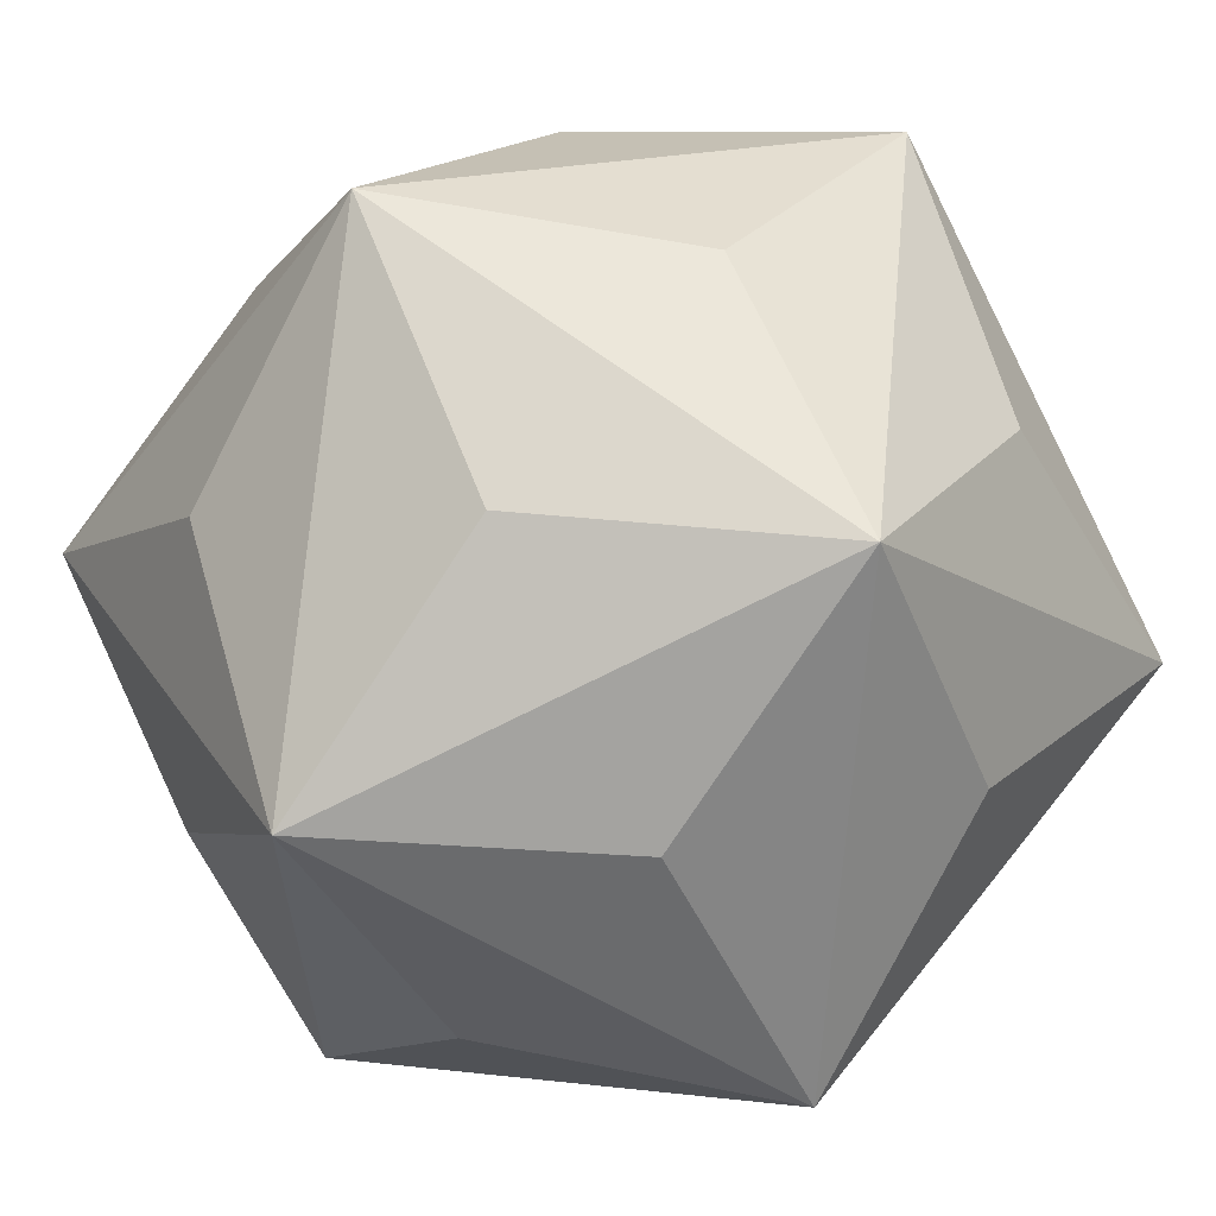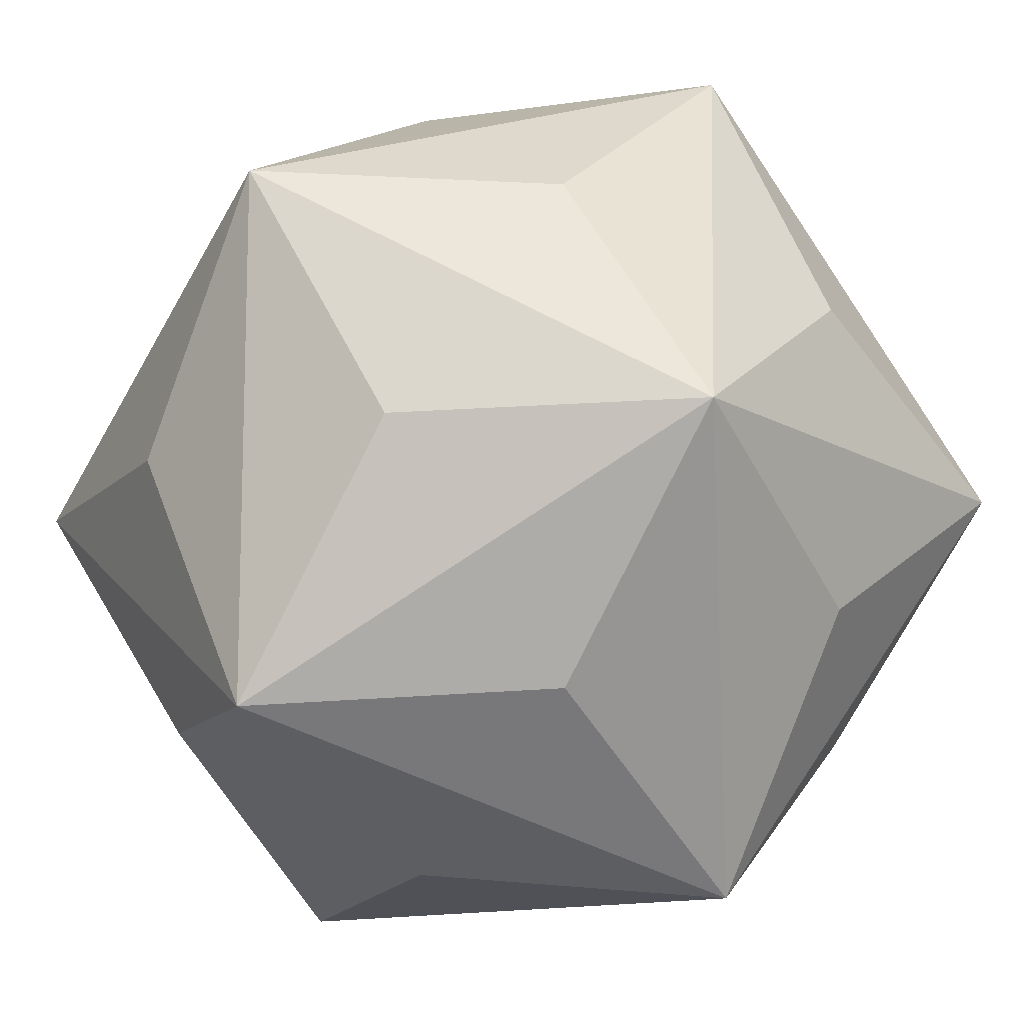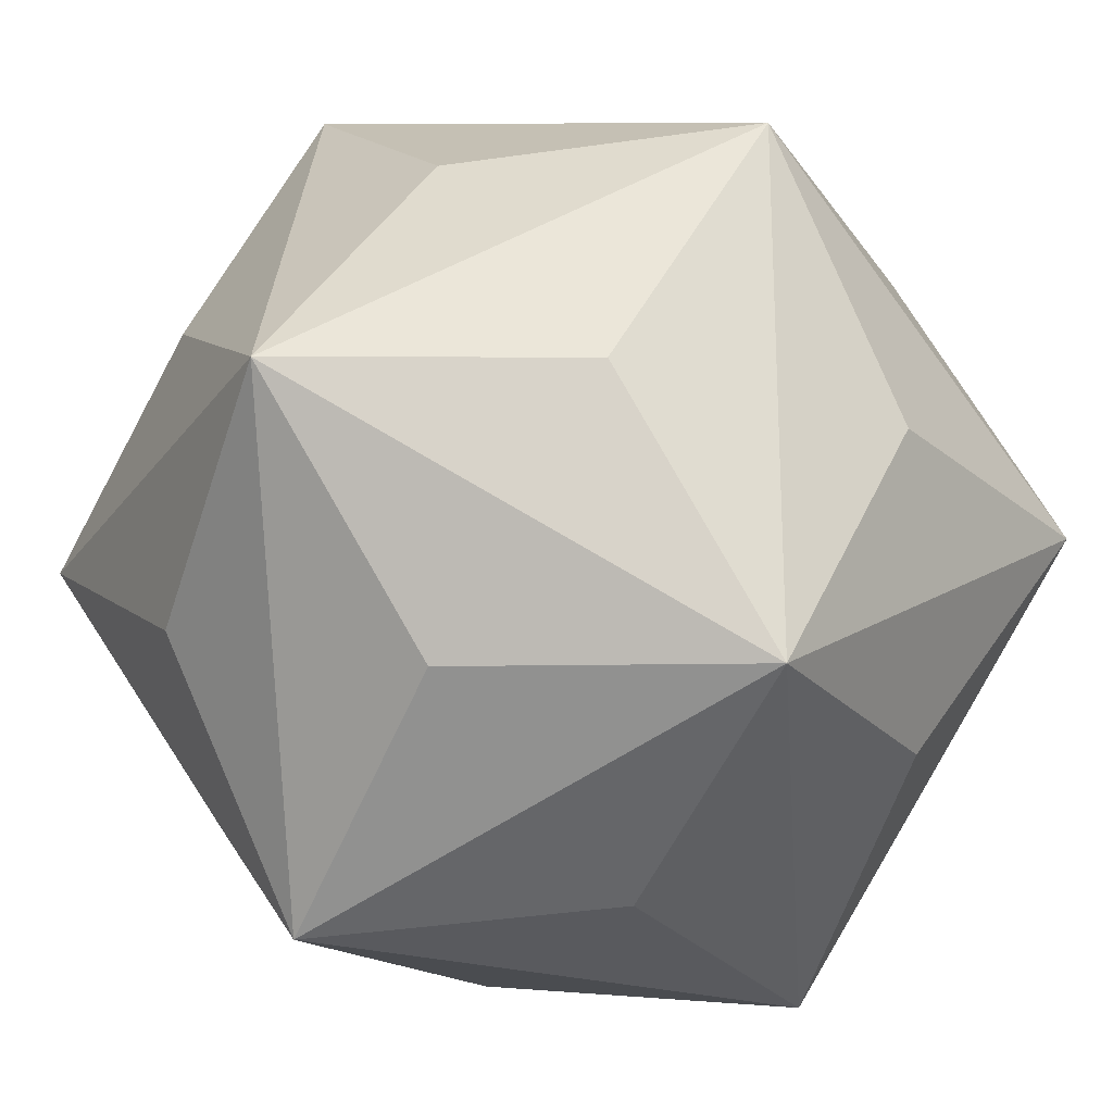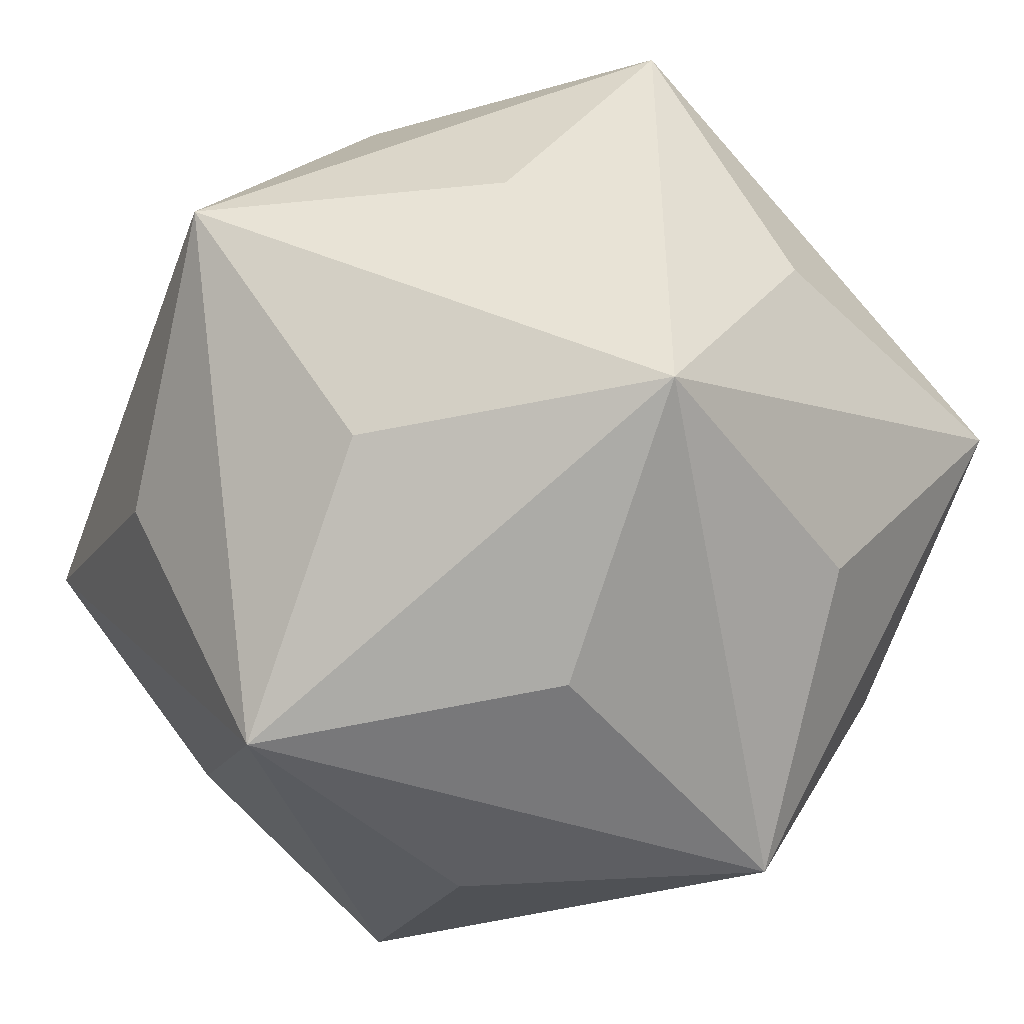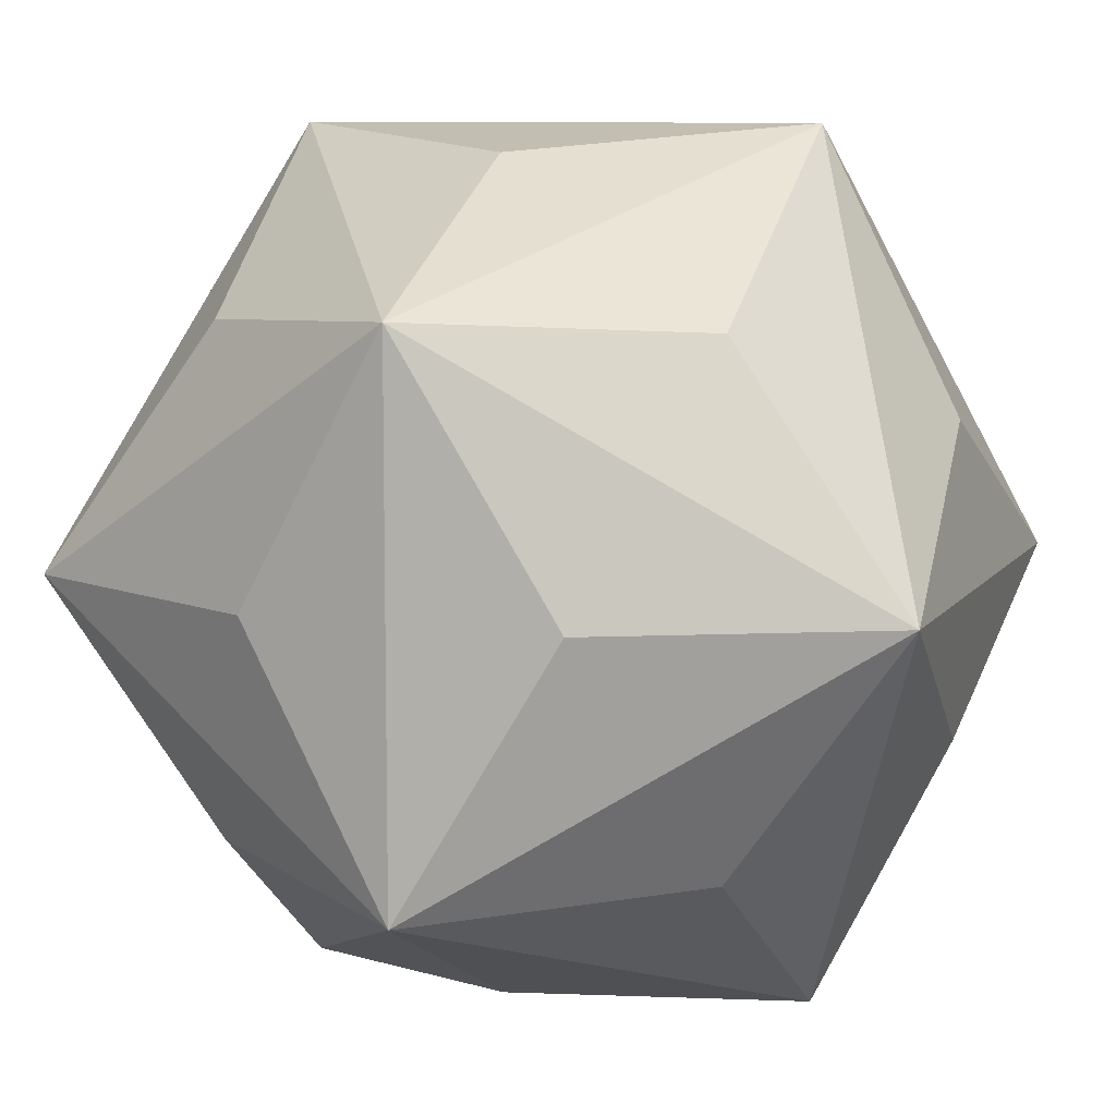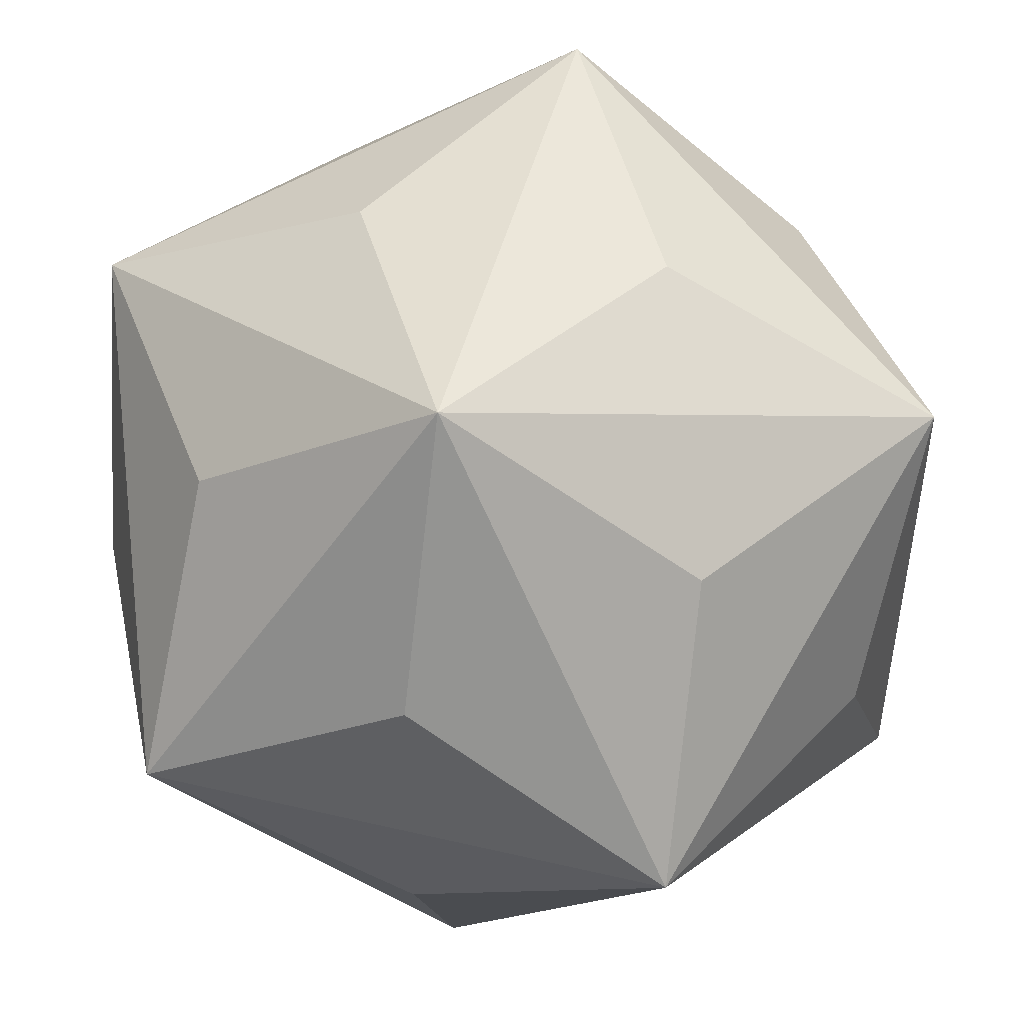
<metadata>
{"format":"obj","ext":"obj","renderer":"f3d","projection":"perspective","resolution":1024,"background":"white","views":[{"elev":62.8,"azim":38.1,"up":"+Z"},{"elev":-12.9,"azim":126.9,"up":"+Y"},{"elev":-23.6,"azim":-116.8,"up":"+Y"},{"elev":-48.1,"azim":-20.1,"up":"+Z"},{"elev":9.0,"azim":110.2,"up":"+Y"},{"elev":48.8,"azim":14.6,"up":"+Y"}]}
</metadata>
<code>
o Triakis Icosahedron
v 0 0 0
v 1.809 -1.05 0.1793
v 0 1.877 -0.9387
v -1.809 -1.05 0.1793
v 0 0 -5.496
v 1.809 -1.05 -5.675
v -1.809 -1.05 -5.675
v 0 1.877 -4.557
v 0 -2.099 0
v 0 -3.977 -0.9387
v 0 -2.099 -5.496
v 0 -3.977 -4.557
v 2.748 -1.05 -1.698
v 2.927 -2.859 -2.748
v 2.927 0.7595 -2.748
v 2.748 -1.05 -3.797
v -2.748 -1.05 -1.698
v -2.927 0.7595 -2.748
v -2.927 -2.859 -2.748
v -2.748 -1.05 -3.797
v 1.05 1.698 -2.748
v 1.05 -3.797 -2.748
v -1.05 1.698 -2.748
v -1.05 -3.797 -2.748
v 1.698 0.6487 -1.05
v 1.698 0.6487 -4.446
v 1.698 -2.748 -1.05
v 1.698 -2.748 -4.446
v -1.698 0.6487 -1.05
v -1.698 0.6487 -4.446
v -1.698 -2.748 -1.05
v -1.698 -2.748 -4.446
g Triakis Icosahedron
f 1 2 3
f 1 3 4
f 1 4 2
f 5 6 7
f 5 7 8
f 5 8 6
f 9 2 4
f 9 4 10
f 9 10 2
f 11 6 12
f 11 12 7
f 11 7 6
f 13 2 14
f 13 14 15
f 13 15 2
f 16 6 15
f 16 15 14
f 16 14 6
f 17 4 18
f 17 18 19
f 17 19 4
f 20 7 19
f 20 19 18
f 20 18 7
f 21 15 8
f 21 8 3
f 21 3 15
f 22 14 10
f 22 10 12
f 22 12 14
f 23 18 3
f 23 3 8
f 23 8 18
f 24 19 12
f 24 12 10
f 24 10 19
f 25 2 15
f 25 15 3
f 25 3 2
f 26 6 8
f 26 8 15
f 26 15 6
f 27 2 10
f 27 10 14
f 27 14 2
f 28 6 14
f 28 14 12
f 28 12 6
f 29 4 3
f 29 3 18
f 29 18 4
f 30 7 18
f 30 18 8
f 30 8 7
f 31 4 19
f 31 19 10
f 31 10 4
f 32 7 12
f 32 12 19
f 32 19 7

</code>
